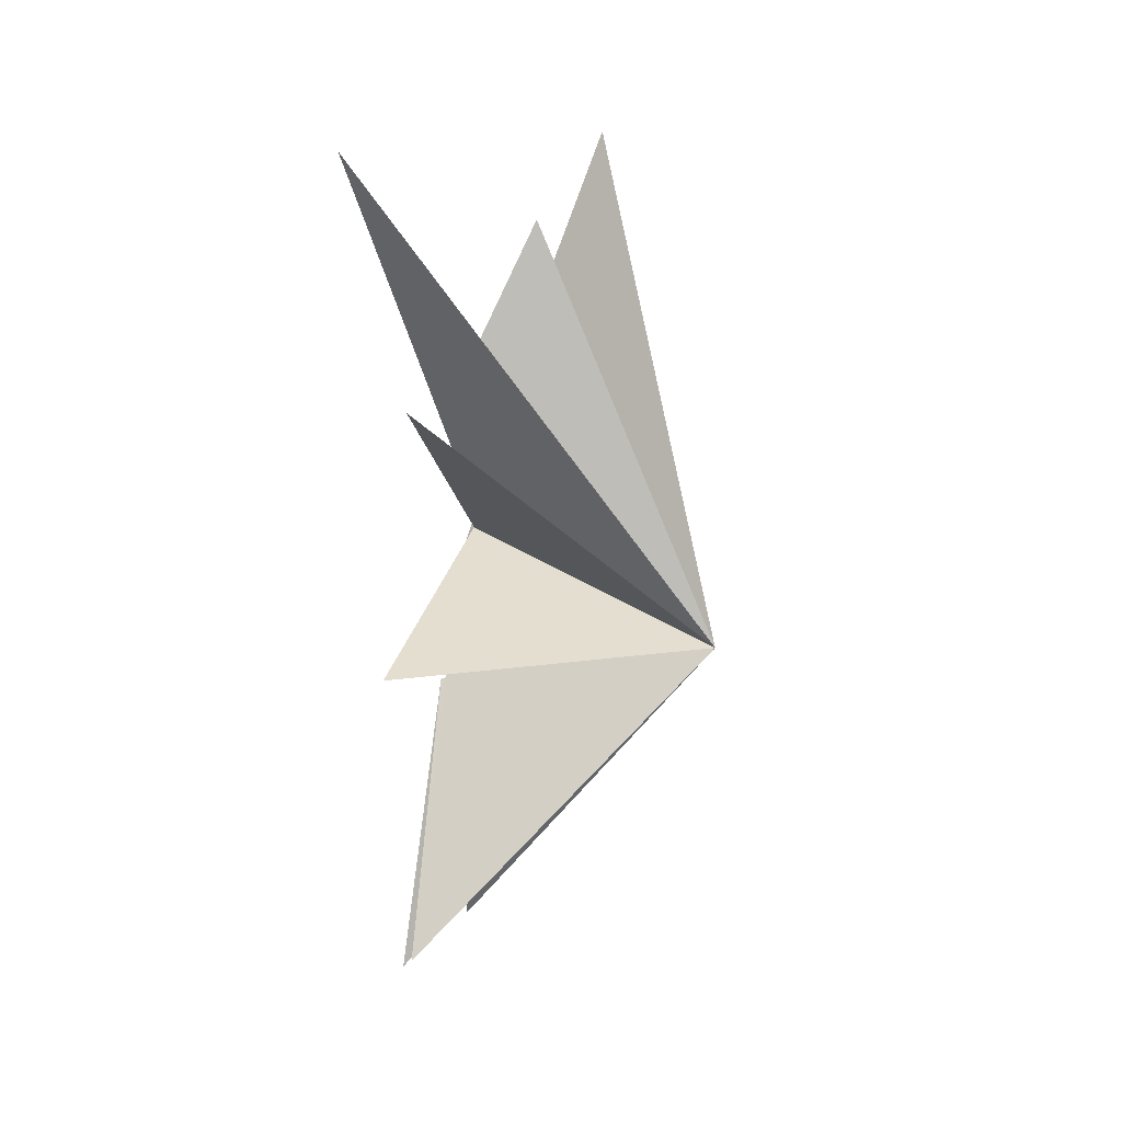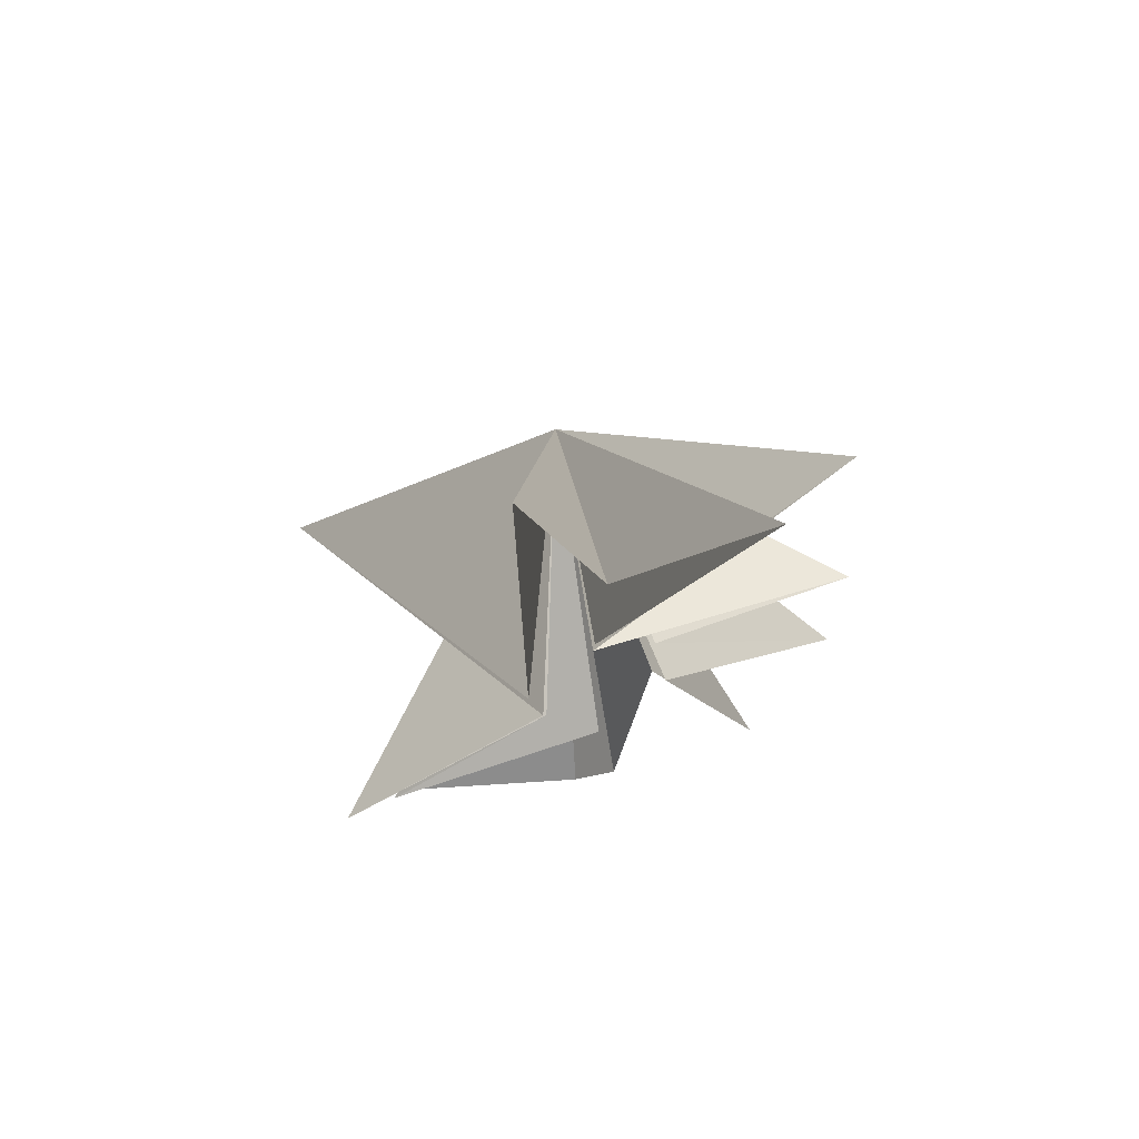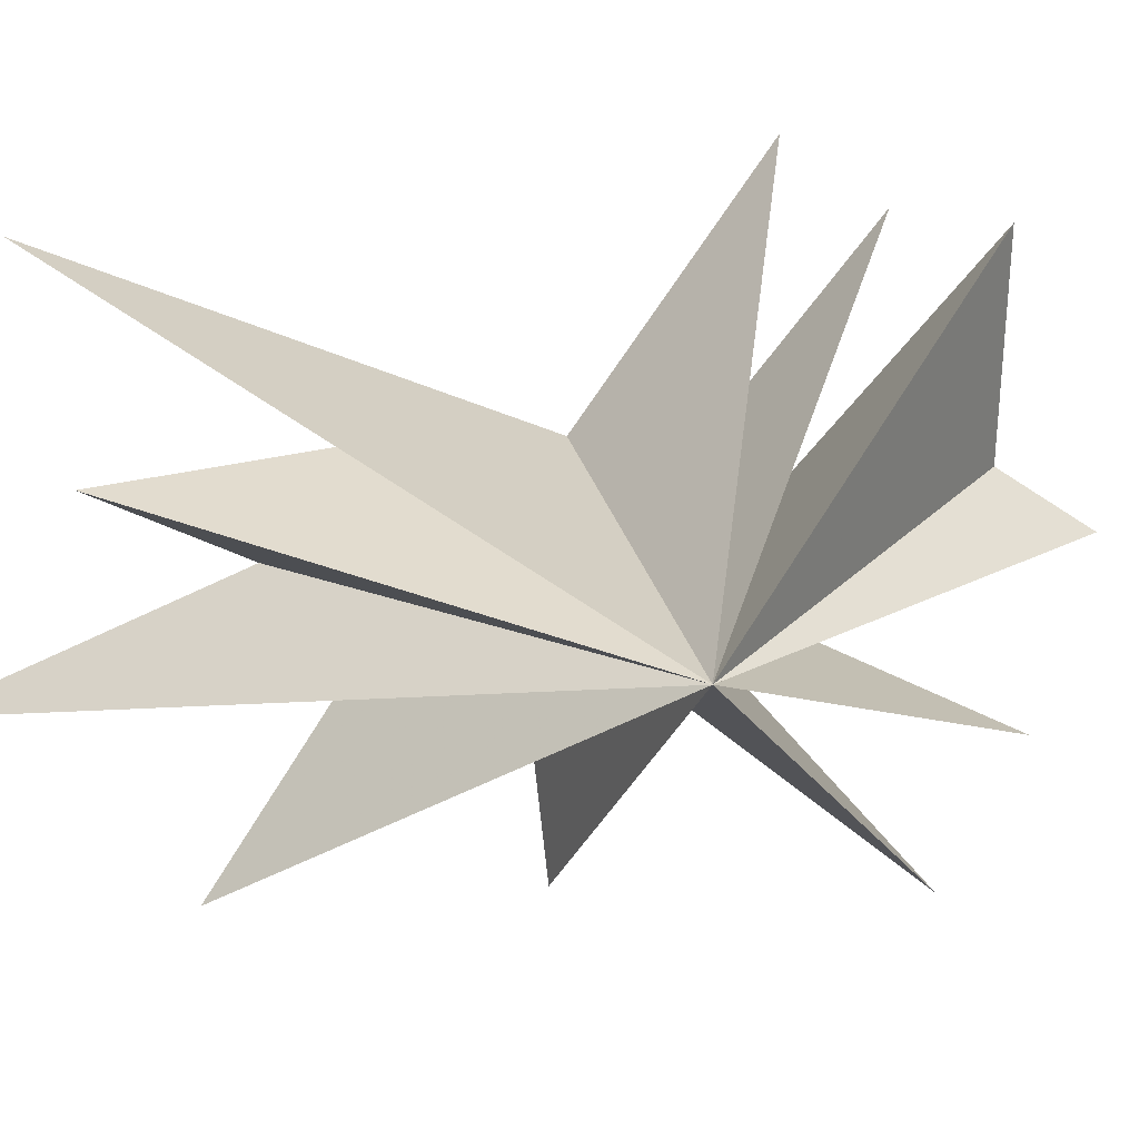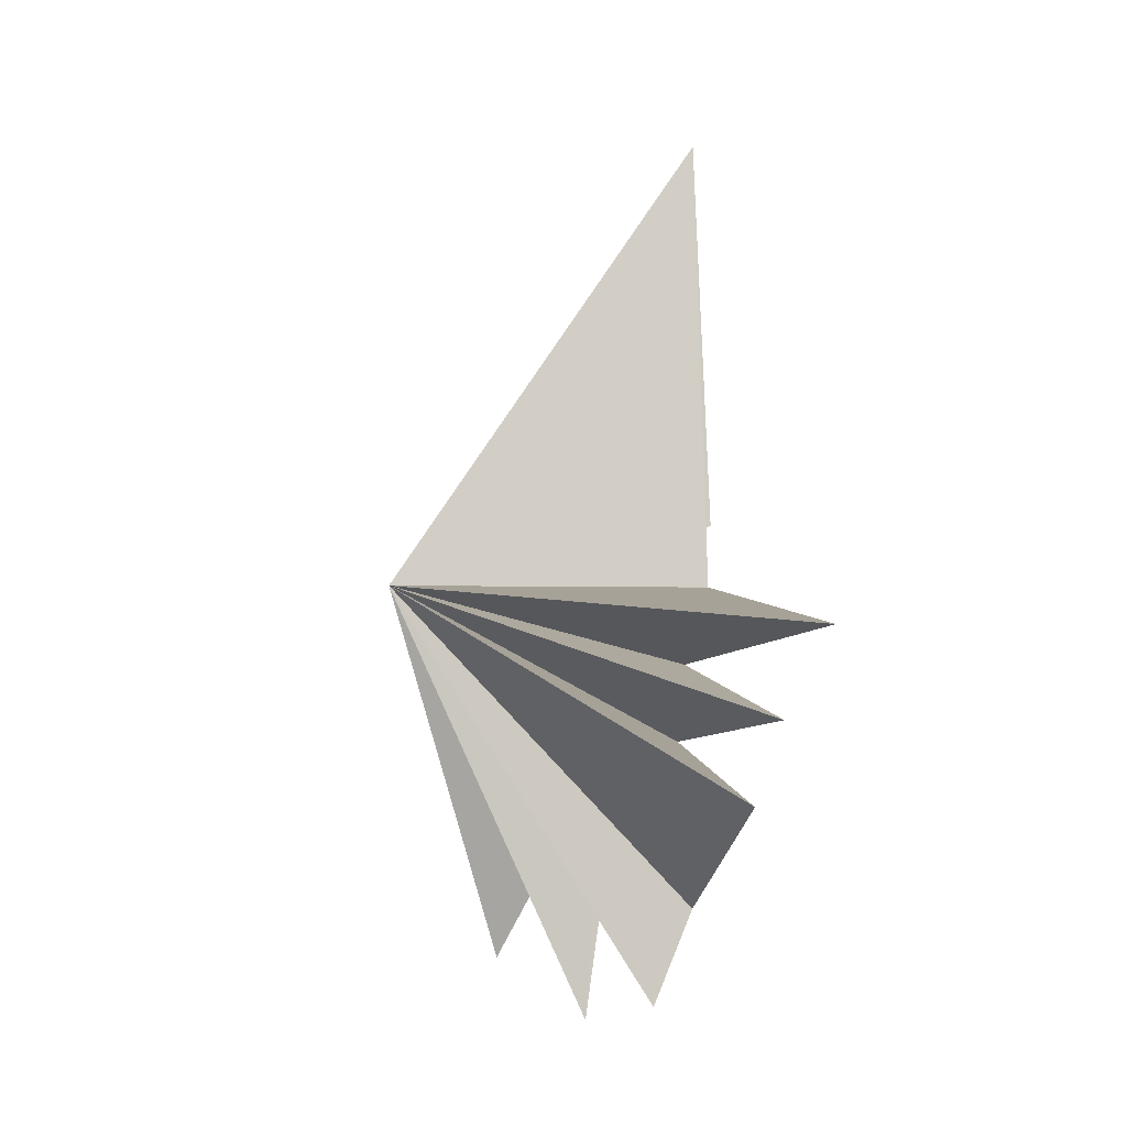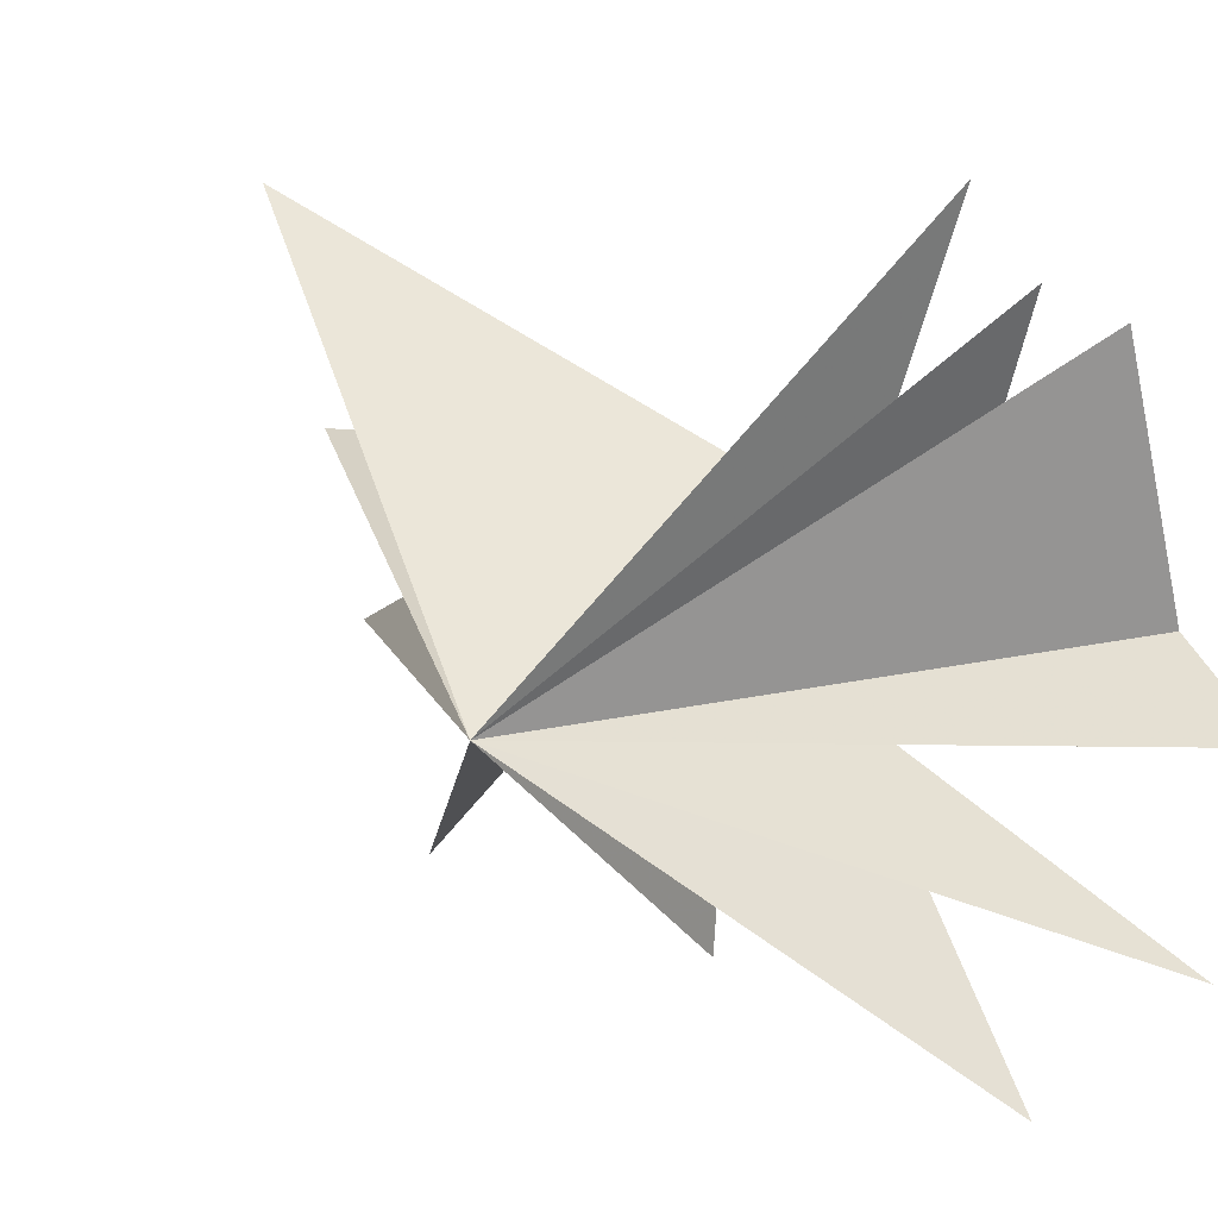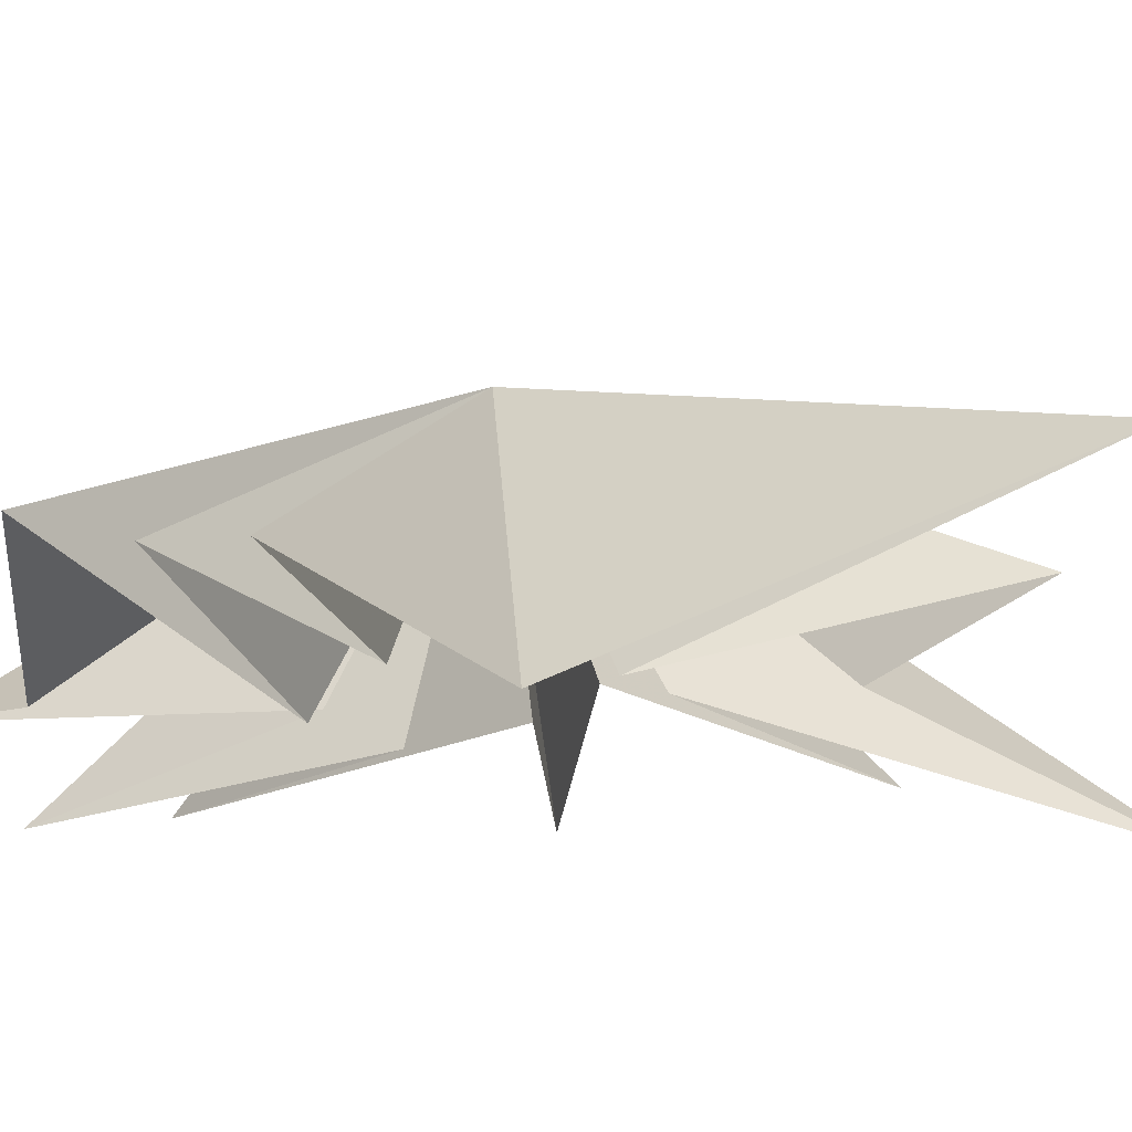
<metadata>
{"format":"obj","ext":"obj","renderer":"f3d","projection":"perspective","resolution":1024,"background":"white","views":[{"elev":26.9,"azim":16.4,"up":"+Z"},{"elev":70.0,"azim":-108.4,"up":"+Z"},{"elev":13.2,"azim":75.3,"up":"+Y"},{"elev":-32.6,"azim":153.1,"up":"+Z"},{"elev":14.7,"azim":135.0,"up":"+Y"},{"elev":62.7,"azim":-90.9,"up":"+Y"}]}
</metadata>
<code>
v -0.5507 0.9087 -6.97
v -0.2377 -0.2582 -8.746
v -0.705 2.041 1.845
v 0.3473 -1.285 -2.74
v 1.477 5.542 9.466
v -0.5382 -3.852 -7.778
v -0.7529 1.744 0.4093
v -0.3222 -1.34 -1.47
v 0.5729 -6.153 -5.68
v -0.6981 6.553 -3.129
v 0.0001272 -1.12 0.5538
v -0.2147 1.511 -1.586
v -0.0001172 -5.652 0.9165
v -0.1319 5.374 -4.831
v -0.04402 0.3622 1.585
v -0.6408 0.3756 -2.83
v 0.5707 -5.282 6.753
v 0.5005 5.141 -6.741
v -0.2351 0.3944 2.627
v -1.731 -2.517 10.95
v -0.03434 0.09977 5.603
v 1.089 1.644 8.532
v 5.851 -0.717 -0.03968
f 12 10 23
f 23 10 7
f 23 7 5
f 23 5 3
f 23 3 22
f 23 22 21
f 23 21 20
f 23 20 19
f 23 19 17
f 23 17 15
f 23 15 13
f 23 13 11
f 23 11 9
f 23 9 8
f 23 8 6
f 23 6 4
f 23 4 2
f 23 2 1
f 23 1 18
f 23 18 16
f 23 16 14
f 23 14 12

</code>
